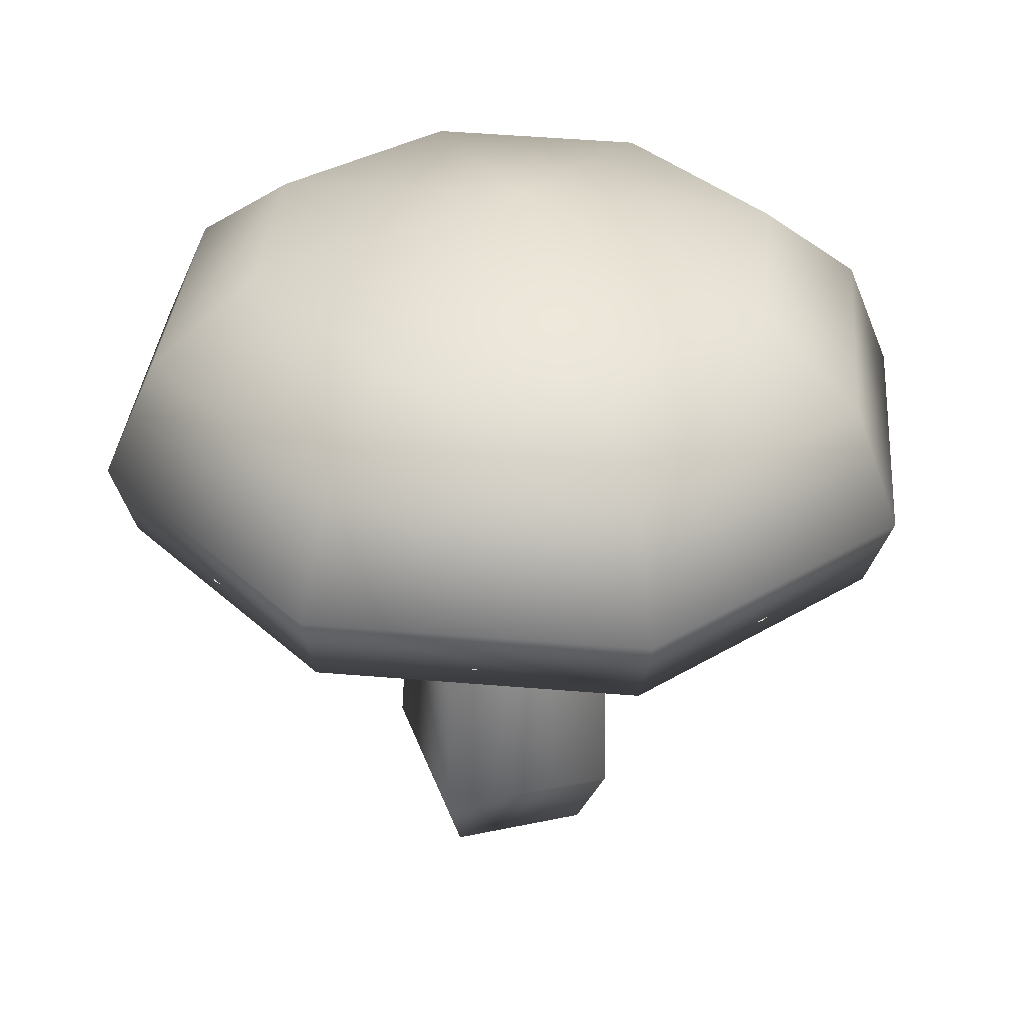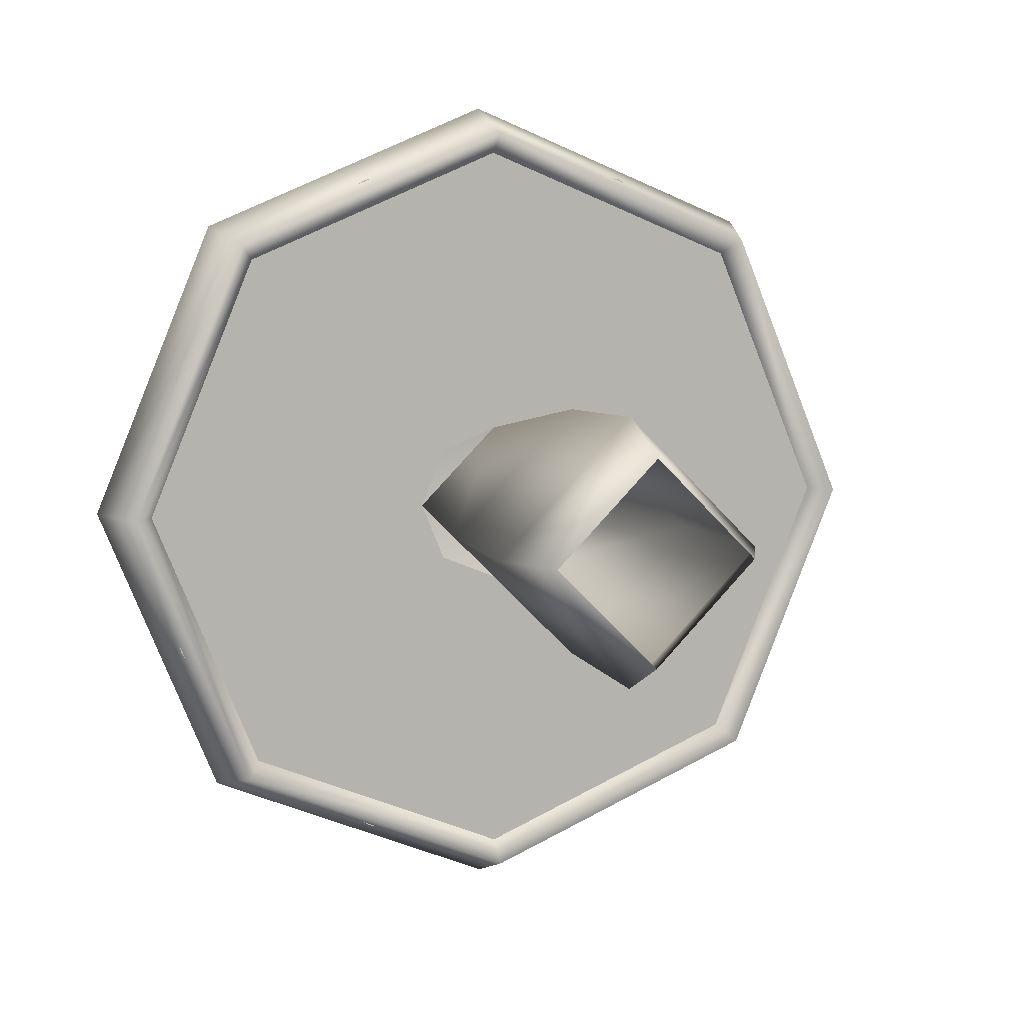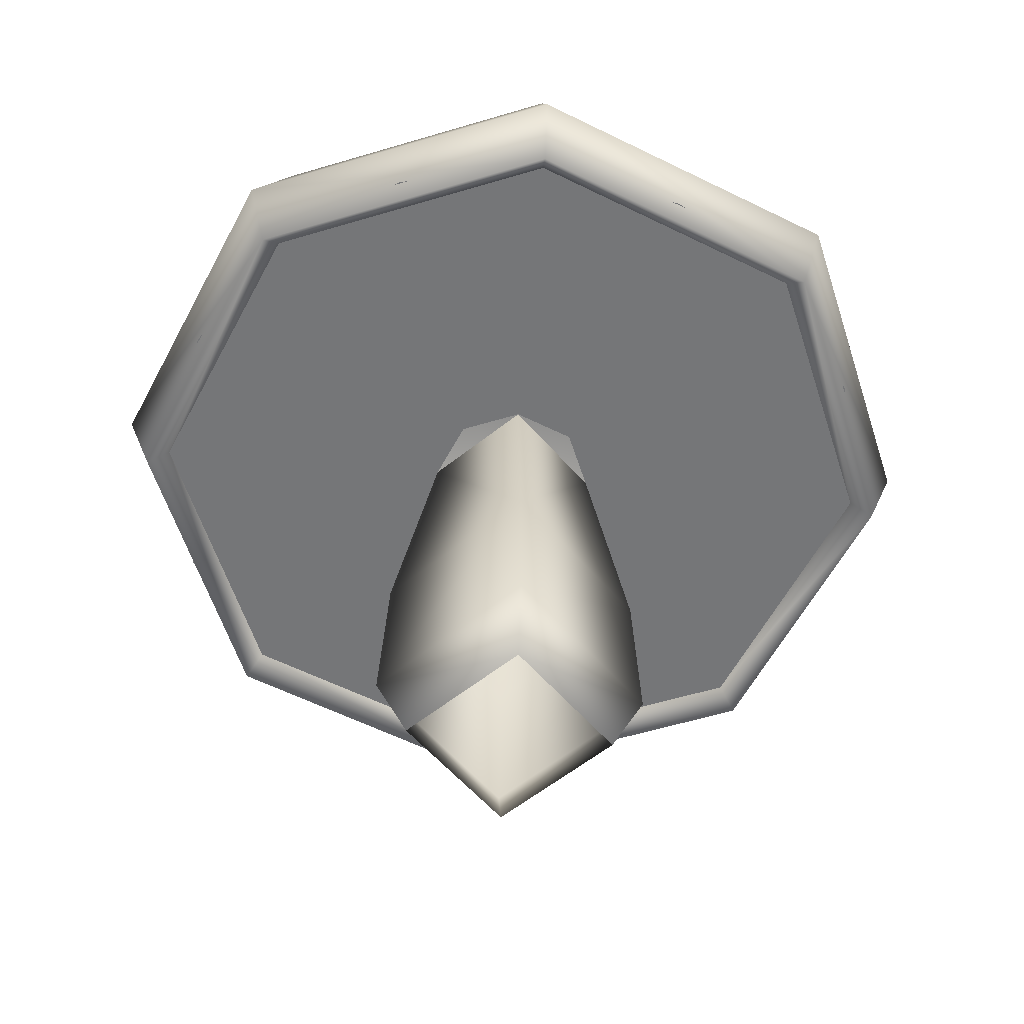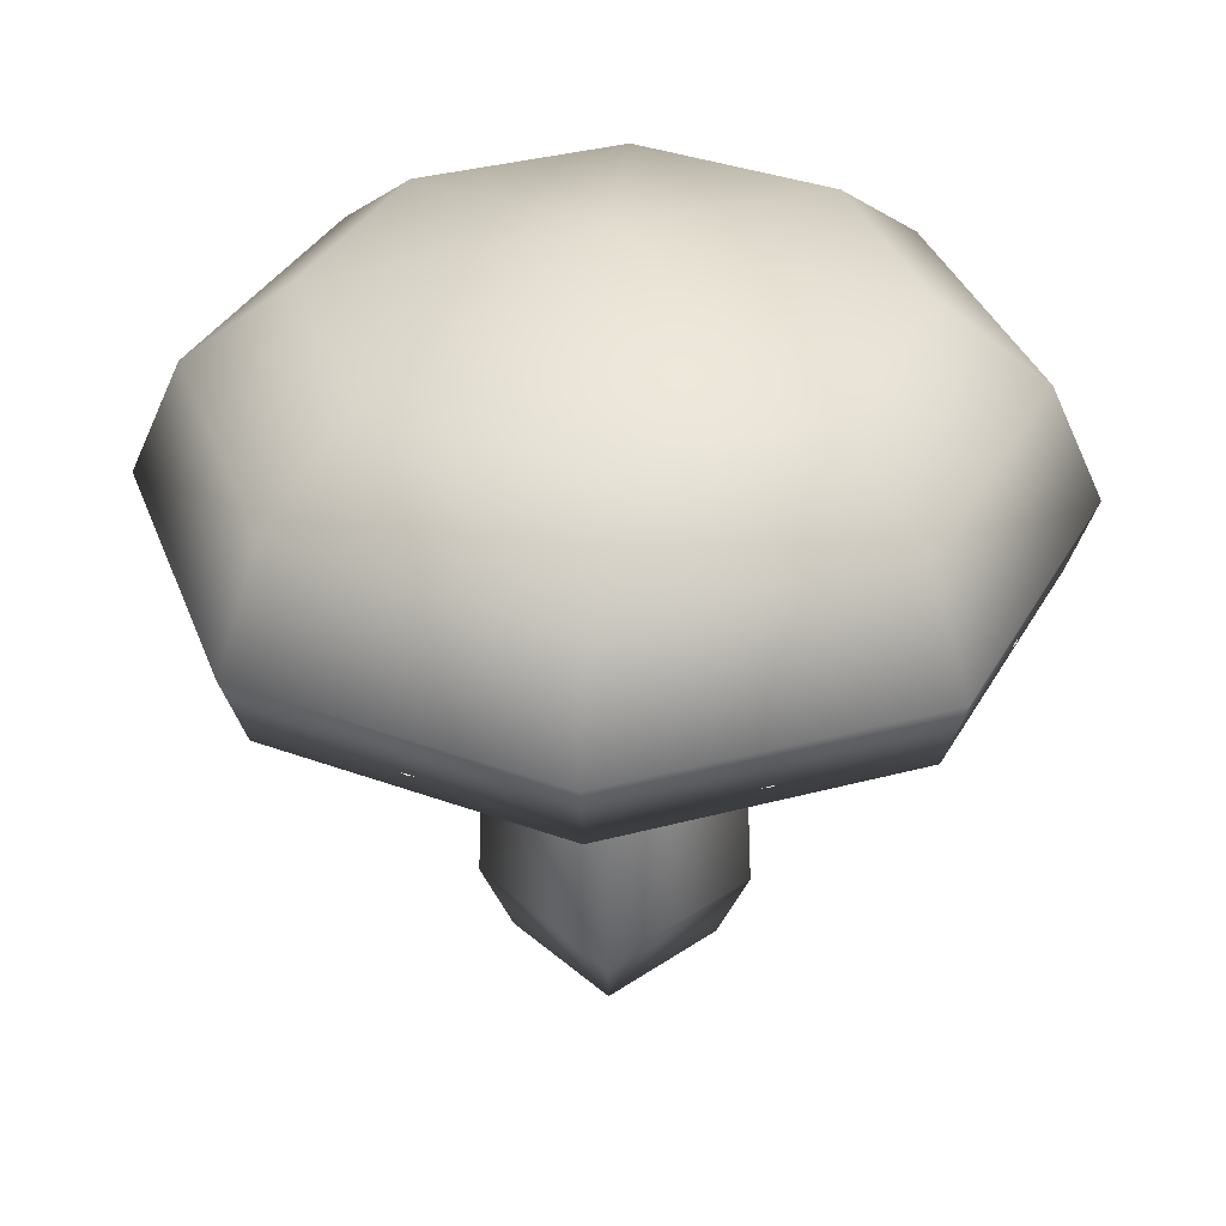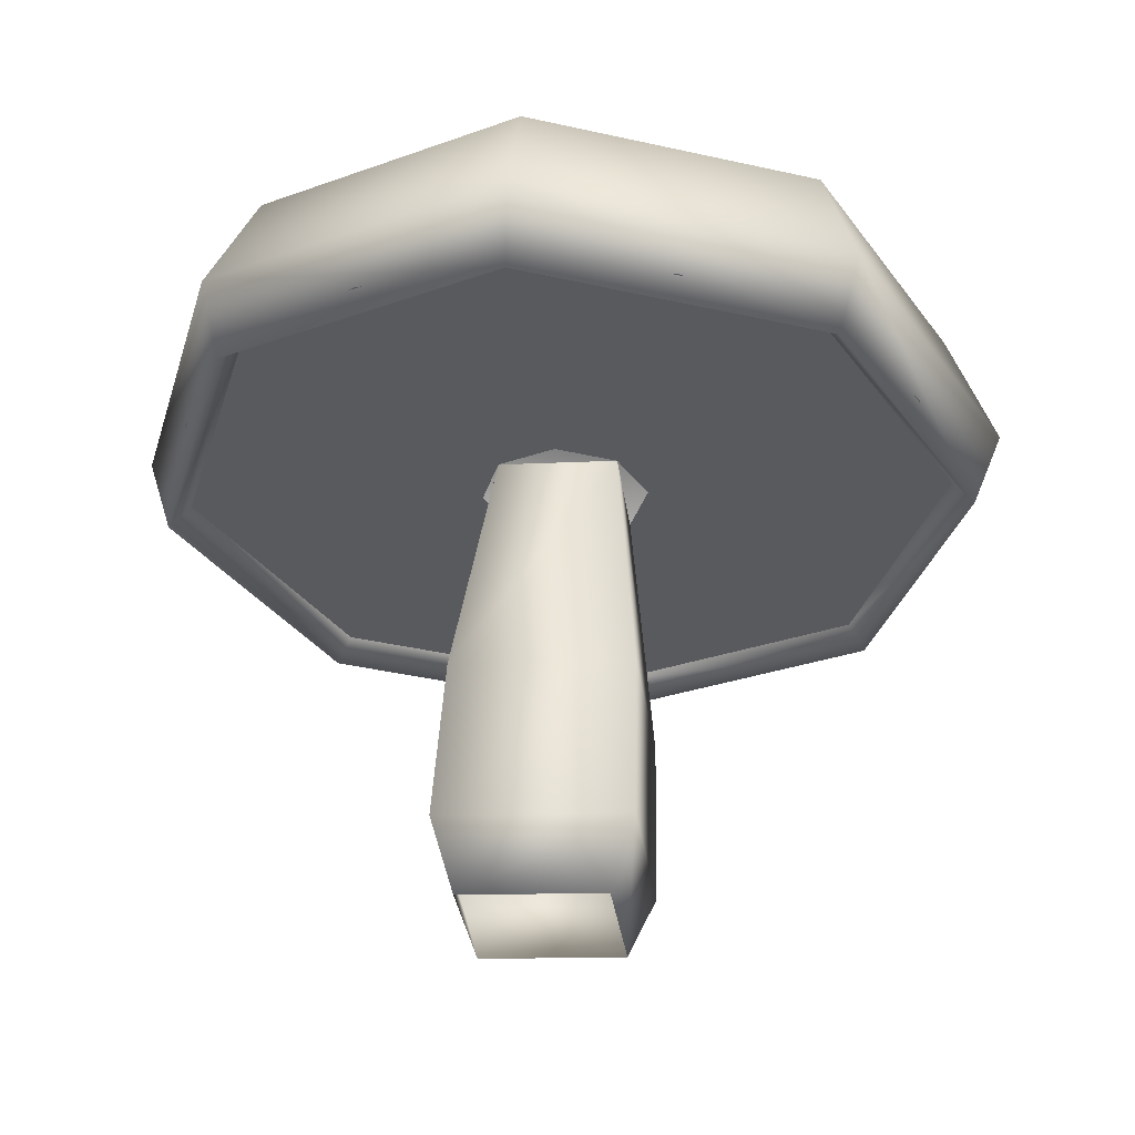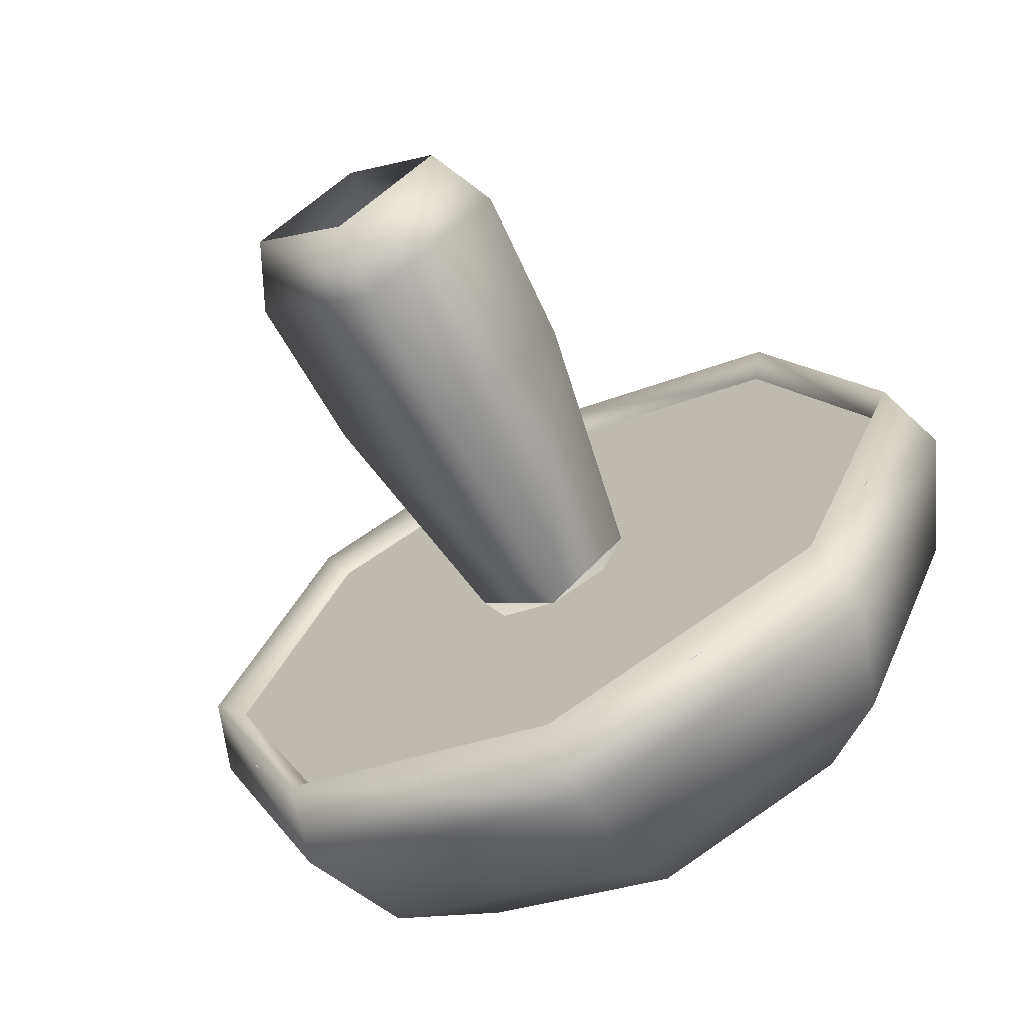
<metadata>
{"format":"obj","ext":"obj","renderer":"f3d","projection":"perspective","resolution":1024,"background":"white","views":[{"elev":37.1,"azim":117.4,"up":"+Y"},{"elev":7.8,"azim":-16.3,"up":"+Z"},{"elev":-60.0,"azim":-94.9,"up":"+Y"},{"elev":32.5,"azim":-86.6,"up":"+Y"},{"elev":-29.3,"azim":142.3,"up":"+Y"},{"elev":-67.4,"azim":30.5,"up":"+Z"}]}
</metadata>
<code>
g default1
v 0.02385 -0.3392 3.277
v 1.631 -0.2488 2.61
v 2.297 -0.2114 1
v 1.631 -0.2488 -0.6099
v 0.02385 -0.3392 -1.277
v -1.584 -0.4297 -0.6099
v -2.249 -0.4671 1
v -1.584 -0.4297 2.61
v -0 0.08469 3.427
v 1.714 0.1811 2.716
v 2.424 0.221 1
v 1.714 0.1811 -0.7164
v -0 0.08469 -1.427
v -1.714 -0.01172 -0.7164
v -2.424 -0.05165 1
v -1.714 -0.01172 2.716
v -0.03703 0.7429 3.136
v 1.471 0.8277 2.511
v 2.096 0.8629 1
v 1.471 0.8277 -0.5107
v -0.03703 0.7429 -1.136
v -1.545 0.658 -0.5107
v -2.17 0.6229 1
v -1.545 0.658 2.511
v -0.06263 1.198 2.548
v 1.03 1.26 2.095
v 1.483 1.285 1
v 1.03 1.26 -0.09477
v -0.06263 1.198 -0.5482
v -1.156 1.137 -0.09478
v -1.608 1.111 1
v -1.156 1.137 2.095
v -0.08179 1.539 1
v 1.538 -0.1211 2.524
v 0.01639 -0.2067 3.156
v -1.505 -0.2923 -0.5243
v 2.169 -0.08558 1
v -2.136 -0.3277 1
v 1.538 -0.1211 -0.5243
v -1.505 -0.2923 2.524
v 0.01639 -0.2067 -1.156
v 0.1646 -2.841 1.564
v 0.7274 -2.81 1
v 0.1646 -2.841 0.4364
v -0.3981 -2.873 1
v 0.143 -2.457 1.745
v 0.8868 -2.415 1
v 0.143 -2.457 0.2551
v -0.6008 -2.499 1
v 0.09265 -1.562 0.2945
v 0.09265 -1.562 1.705
v 0.797 -1.523 1
v -0.6117 -1.602 1
v 0.01637 -0.2064 1.468
v 0.4837 -0.1801 1
v 0.01637 -0.2064 0.532
v -0.4509 -0.2327 1
v 0.01637 -0.2064 1.468
v 0.3468 -0.1878 1.331
v 0.4837 -0.1801 1
v 0.3468 -0.1878 0.669
v 0.01637 -0.2064 0.532
v -0.3141 -0.225 0.669
v -0.4509 -0.2327 1
v -0.3141 -0.225 1.331
v -1.505 -0.2923 -0.5243
v 2.005 -0.0948 1.825
v -1.972 -0.3185 0.1751
v 2.169 -0.08558 1
v -2.136 -0.3277 1
v 2.005 -0.0948 0.1751
v -1.972 -0.3185 1.825
v 1.538 -0.1211 -0.5243
v -1.505 -0.2923 2.524
v 0.84 -0.1603 -0.9915
v -0.8072 -0.253 2.992
v 0.01639 -0.2067 -1.156
v 0.84 -0.1603 2.992
v -0.8072 -0.253 -0.9915
v 1.538 -0.1211 2.524
v 0.01639 -0.2067 3.156
g mushroom_1_Mesh polySurface6
f 41 36 6 5
f 2 34 37 3
f 6 36 38 7
f 3 37 39 4
f 7 38 40 8
f 4 39 41 5
f 8 40 35 1
f 1 35 34 2
f 8 1 9 16
f 13 5 6 14
f 1 2 10 9
f 10 2 3 11
f 14 6 7 15
f 11 3 4 12
f 15 7 8 16
f 12 4 5 13
f 18 10 11 19
f 22 14 15 23
f 19 11 12 20
f 23 15 16 24
f 20 12 13 21
f 24 16 9 17
f 17 9 10 18
f 21 13 14 22
f 20 21 29 28
f 25 17 18 26
f 24 17 25 32
f 29 21 22 30
f 26 18 19 27
f 30 22 23 31
f 27 19 20 28
f 31 23 24 32
f 25 26 33
f 33 26 27
f 33 27 28
f 33 28 29
f 33 29 30
f 33 30 31
f 33 31 32
f 33 32 25
f 42 43 47 46
f 43 44 48 47
f 45 42 46 49
f 45 49 48 44
f 47 48 50 52
f 51 46 47 52
f 53 57 56 50
f 56 55 52 50
f 54 57 53 51
f 51 52 55 54
f 49 46 51 53
f 48 49 53 50
f 78 81 58 59 80
f 72 70 64 65 74
f 71 69 60 61 73
f 64 70 68 66 63
f 60 69 67 80 59
f 79 77 62 63 66
f 76 74 65 58 81
f 75 73 61 62 77

</code>
